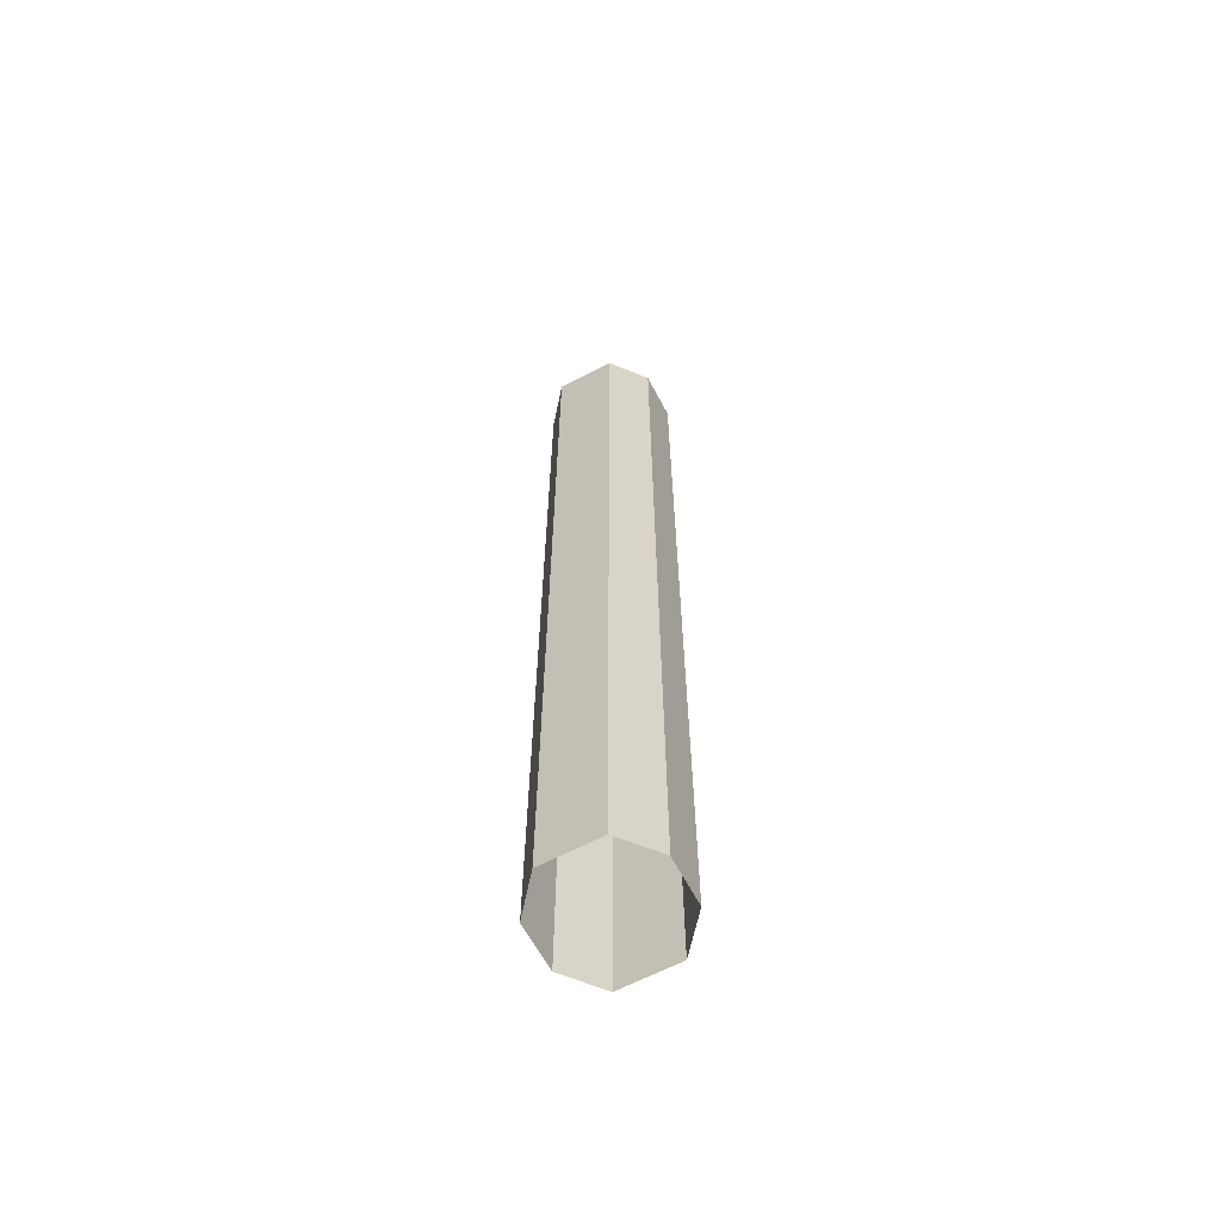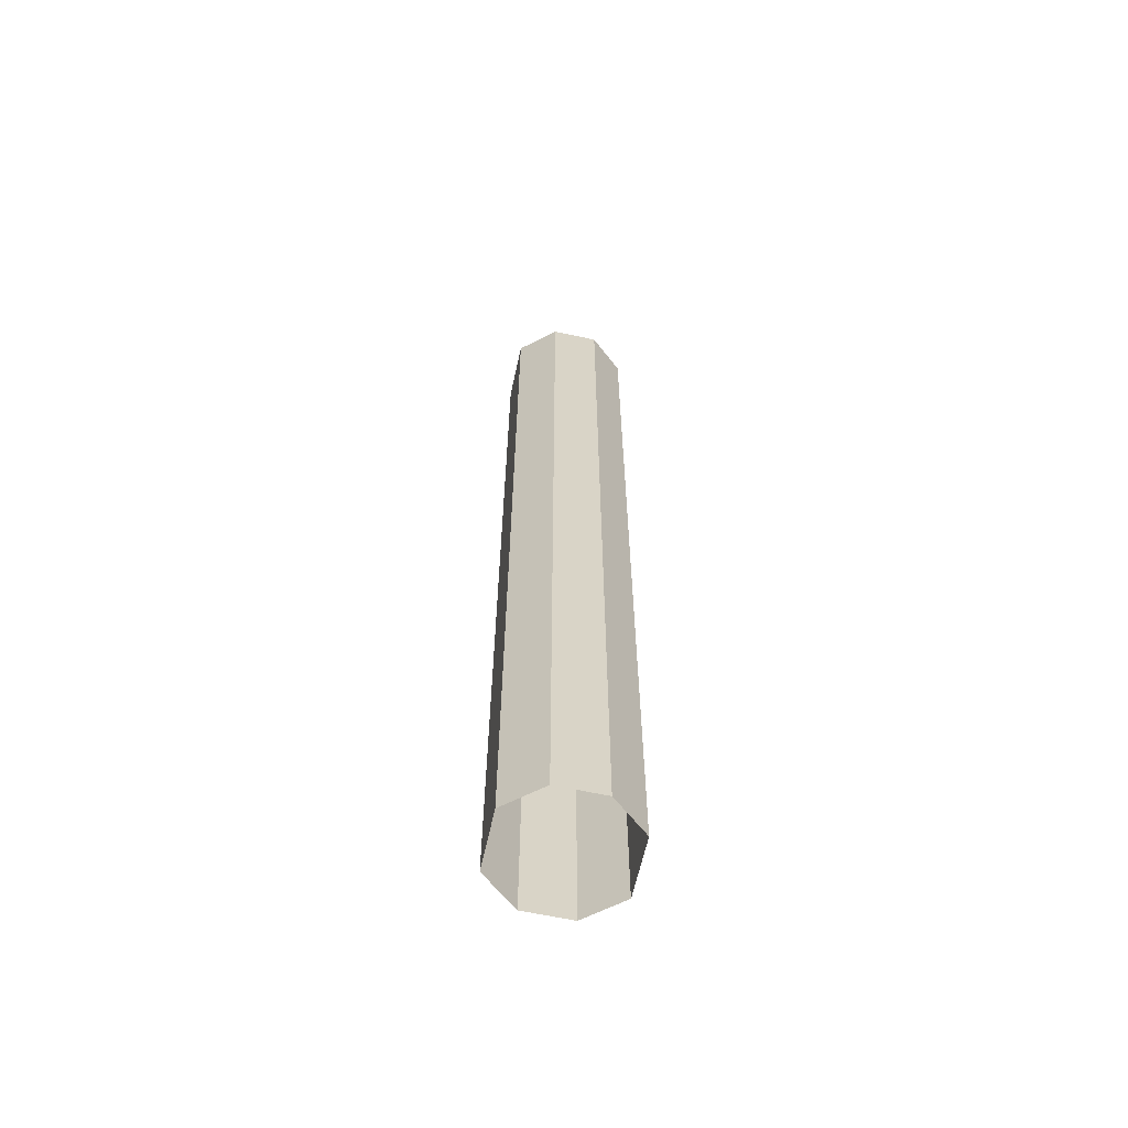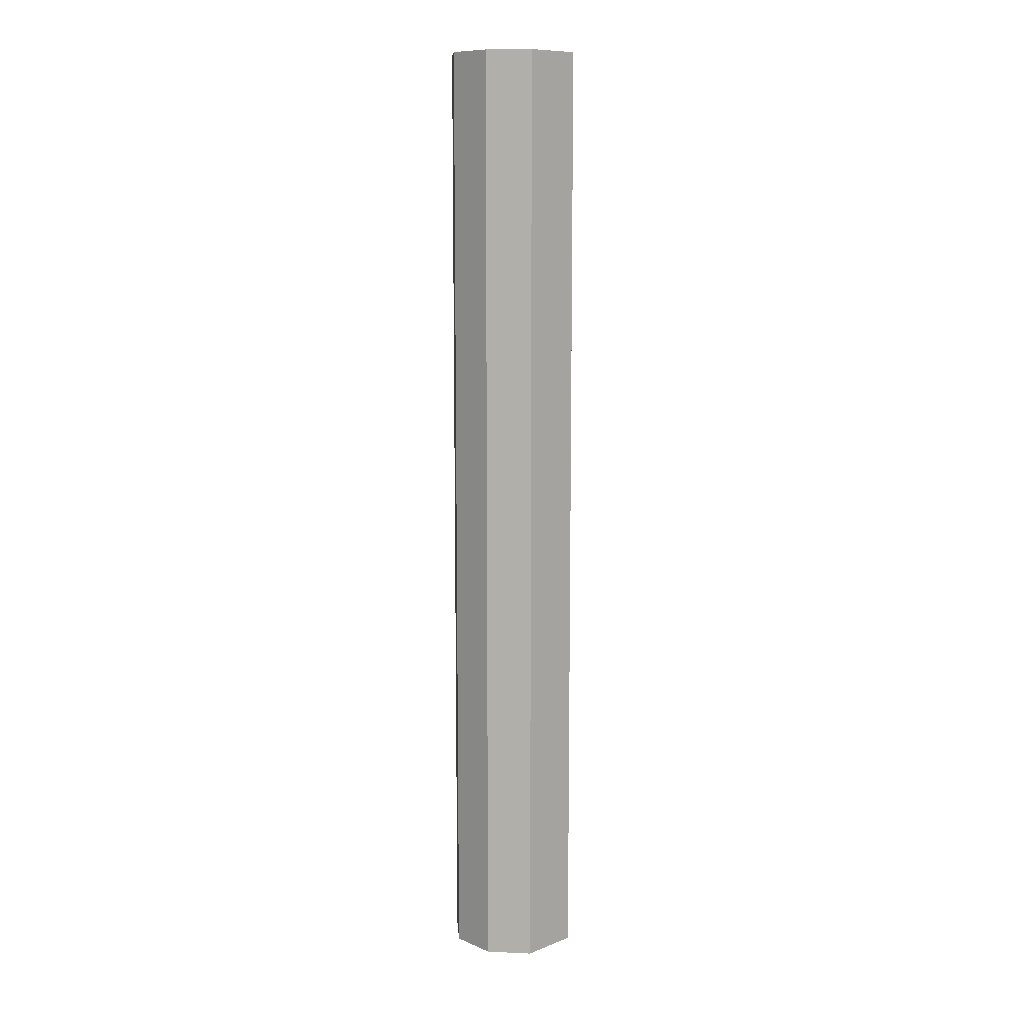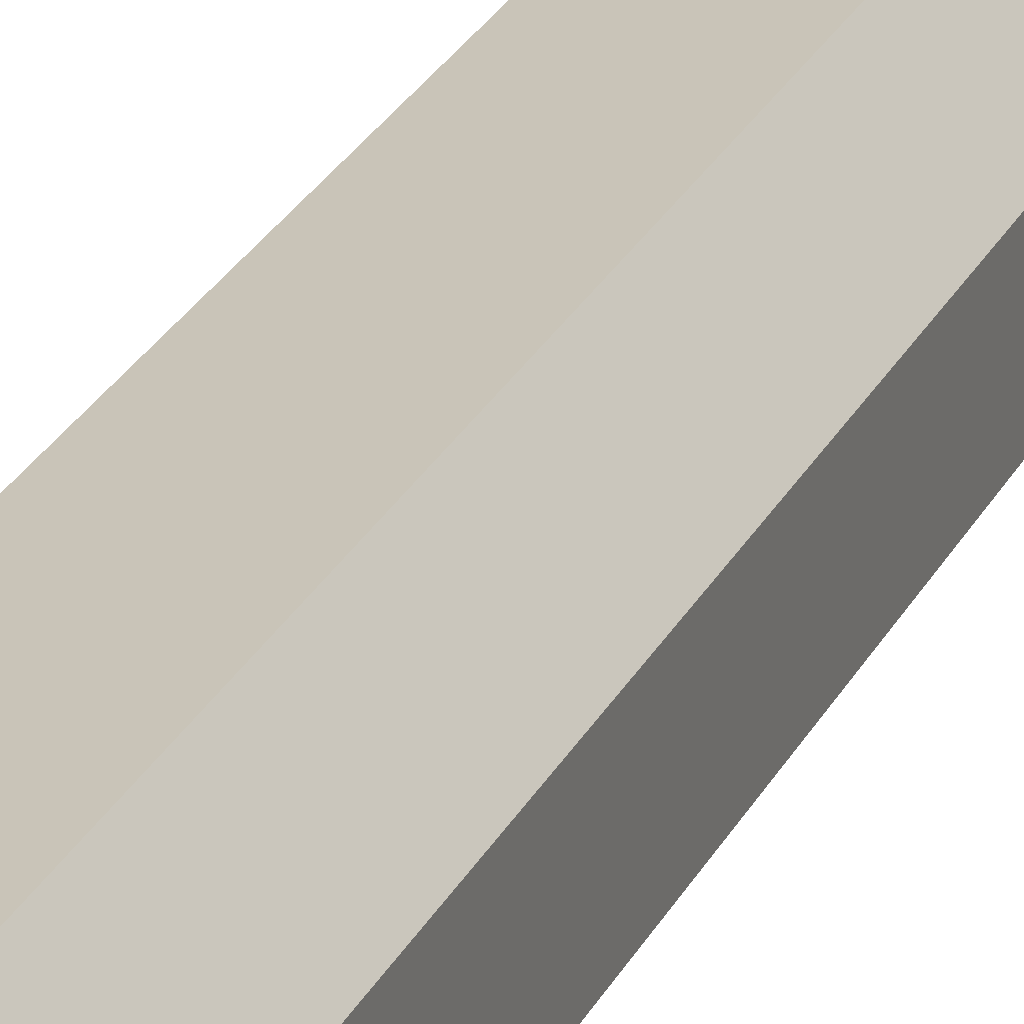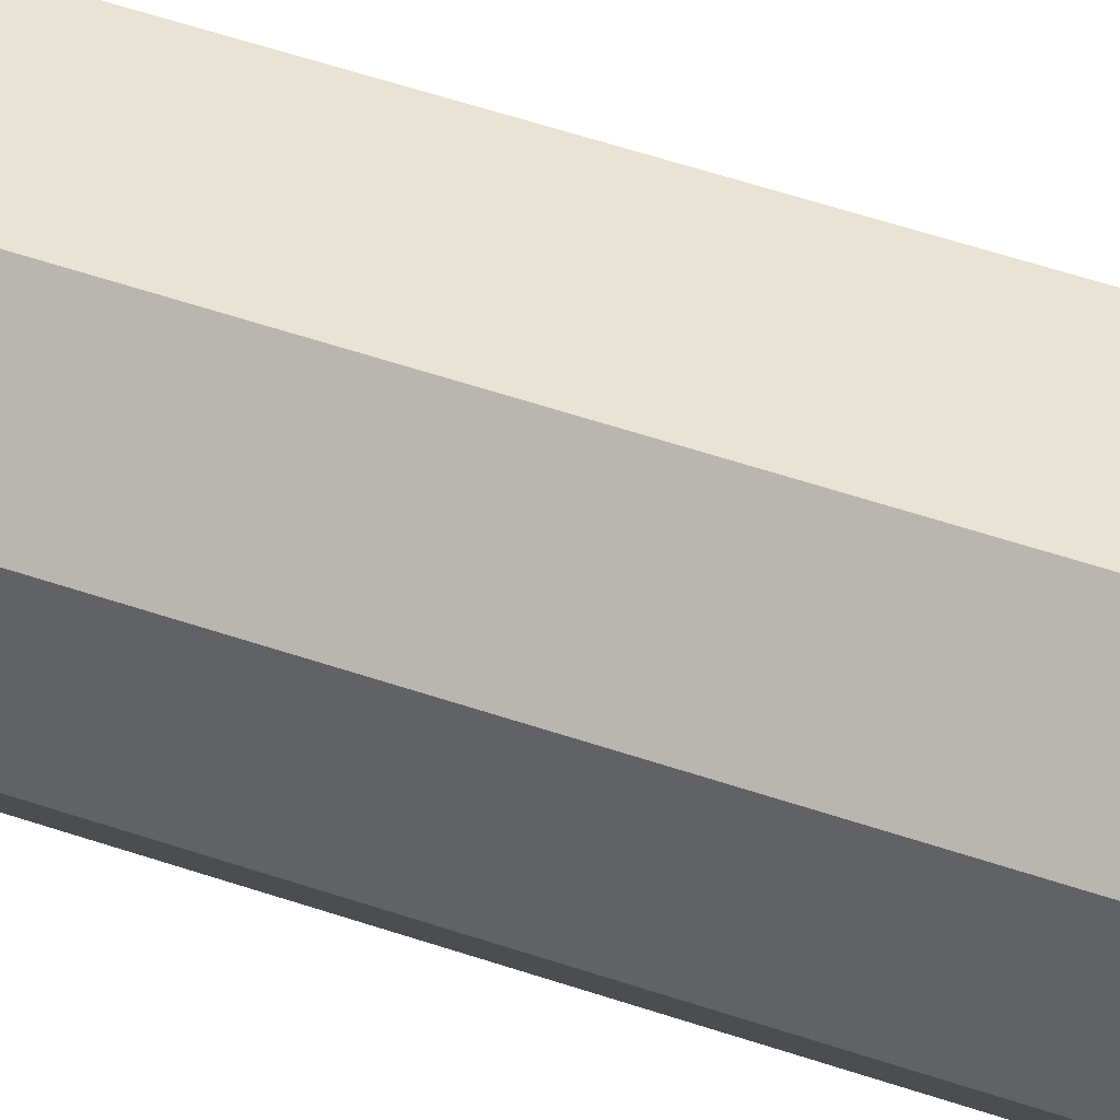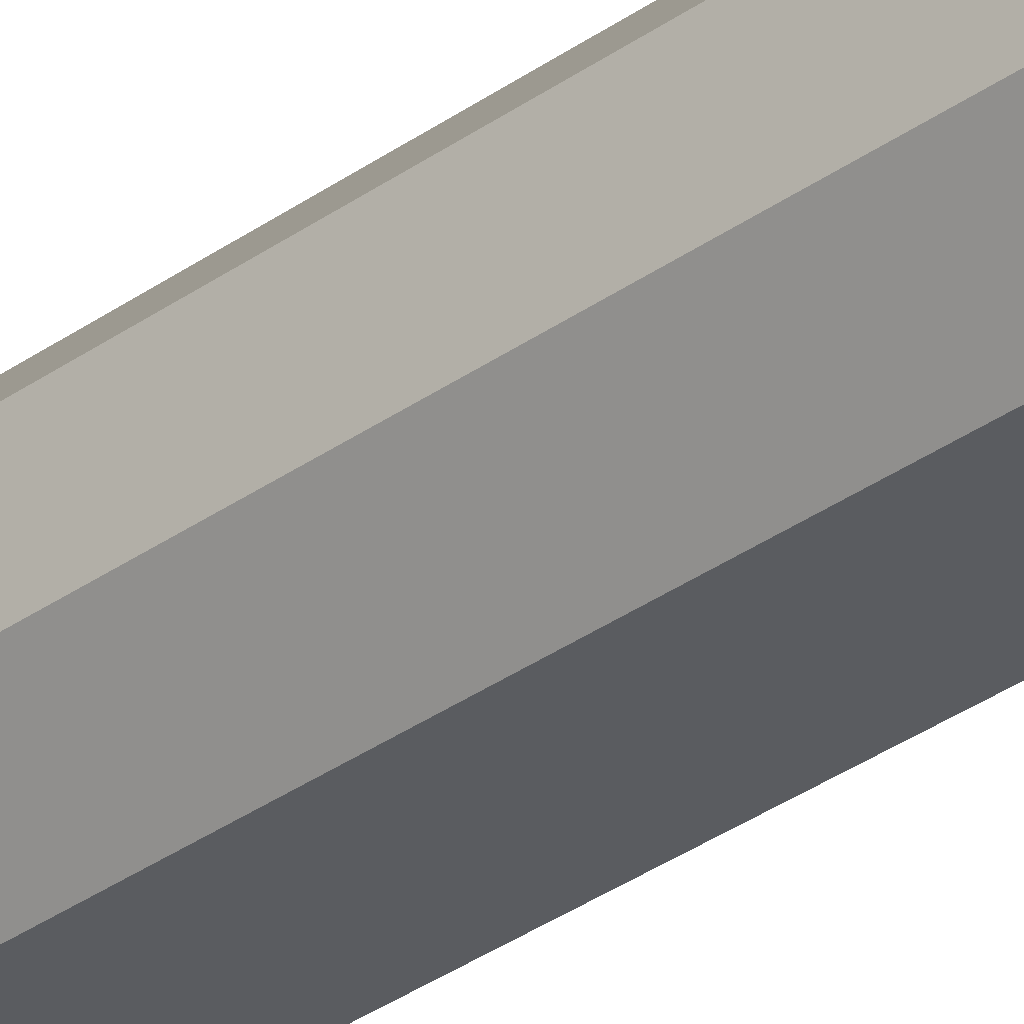
<metadata>
{"format":"obj","ext":"obj","renderer":"f3d","projection":"perspective","resolution":1024,"background":"white","views":[{"elev":-63.7,"azim":-152.1,"up":"+Y"},{"elev":-62.7,"azim":77.6,"up":"+Y"},{"elev":10.5,"azim":136.1,"up":"+Y"},{"elev":20.2,"azim":17.3,"up":"+Z"},{"elev":42.2,"azim":-66.4,"up":"+Z"},{"elev":-33.7,"azim":-45.8,"up":"+Z"}]}
</metadata>
<code>
v 0.05469 -1.93 0.2891
v 0.2109 -1.977 0.2891
v 0.2109 -1.344 0.2891
v 0.05469 -1.297 0.2891
v -0.02344 -1.977 0.1953
v -0.02344 -2.531 0.1953
v 0.05469 -2.531 0.2891
v 0.2109 -2.531 0.2891
v 0.2891 -1.93 0.1953
v 0.2891 -1.297 0.1953
v 0.2891 -0.6641 0.1953
v 0.2109 -0.7109 0.2891
v 0.05469 -0.6641 0.2891
v -0.02344 -1.344 0.1953
v -0.02344 -1.93 0.07031
v -0.02344 -2.531 0.07031
v 0.2891 -1.977 0.07031
v 0.2891 -1.344 0.07031
v 0.2891 -0.7109 0.07031
v 0.2891 0 0.07031
v 0.2891 0 0.1953
v 0.2109 0 0.2891
v 0.05469 0 0.2891
v -0.02344 -0.7109 0.1953
v -0.02344 -1.297 0.07031
v 0.05469 -1.977 -0.02344
v 0.05469 -2.531 -0.02344
v 0.2109 -1.93 -0.02344
v 0.05469 -1.344 -0.02344
v 0.2109 -1.297 -0.02344
v 0.2891 -2.531 0.07031
v 0.2109 -2.531 -0.02344
v -0.02344 -0.6641 0.07031
v 0.05469 -0.7109 -0.02344
v 0.2109 -0.6641 -0.02344
v -0.02344 0 0.1953
v -0.02344 0 0.07031
v 0.05469 0 -0.02344
v 0.2109 0 -0.02344
v 0.2891 -2.531 0.1953
v 0.05469 -0.1172 0.2891
v 0.2109 -0.1641 0.2891
v 0.2109 -0.08594 0.2891
v 0.05469 -0.03906 0.2891
v -0.02344 -0.1641 0.1953
v -0.02344 -0.08594 0.1953
v -0.02344 -0.1172 0.07031
v -0.02344 -0.03906 0.07031
v 0.05469 -0.1641 -0.02344
v 0.05469 -0.08594 -0.02344
v 0.2109 -0.1172 -0.02344
v 0.2109 -0.03906 -0.02344
v 0.2891 -0.1641 0.07031
v 0.2891 -0.08594 0.07031
v 0.2891 -0.1172 0.1953
v 0.2891 -0.03906 0.1953
v 0.05469 -0.2969 0.2891
v 0.2109 -0.3438 0.2891
v 0.2109 -0.2656 0.2891
v 0.05469 -0.2188 0.2891
v -0.02344 -0.3438 0.1953
v -0.02344 -0.2656 0.1953
v -0.02344 -0.2969 0.07031
v -0.02344 -0.2188 0.07031
v 0.05469 -0.3438 -0.02344
v 0.05469 -0.2656 -0.02344
v 0.2109 -0.2969 -0.02344
v 0.2109 -0.2188 -0.02344
v 0.2891 -0.3438 0.07031
v 0.2891 -0.2656 0.07031
v 0.2891 -0.2969 0.1953
v 0.2891 -0.2188 0.1953
v 0.05469 -0.4844 0.2891
v 0.2109 -0.5312 0.2891
v 0.2109 -0.4531 0.2891
v 0.05469 -0.4062 0.2891
v -0.02344 -0.5312 0.1953
v -0.02344 -0.4531 0.1953
v -0.02344 -0.4844 0.07031
v -0.02344 -0.4062 0.07031
v 0.05469 -0.5312 -0.02344
v 0.05469 -0.4531 -0.02344
v 0.2109 -0.4844 -0.02344
v 0.2109 -0.4062 -0.02344
v 0.2891 -0.5312 0.07031
v 0.2891 -0.4531 0.07031
v 0.2891 -0.4844 0.1953
v 0.2891 -0.4062 0.1953
v 0.05469 -0.6875 0.2891
v 0.2109 -0.7344 0.2891
v 0.2109 -0.6562 0.2891
v 0.05469 -0.6094 0.2891
v -0.02344 -0.7344 0.1953
v -0.02344 -0.6562 0.1953
v -0.02344 -0.6875 0.07031
v -0.02344 -0.6094 0.07031
v 0.05469 -0.7344 -0.02344
v 0.05469 -0.6562 -0.02344
v 0.2109 -0.6875 -0.02344
v 0.2109 -0.6094 -0.02344
v 0.2891 -0.7344 0.07031
v 0.2891 -0.6562 0.07031
v 0.2891 -0.6875 0.1953
v 0.2891 -0.6094 0.1953
v 0.05469 -0.8672 0.2891
v 0.2109 -0.9141 0.2891
v 0.2109 -0.8359 0.2891
v 0.05469 -0.7891 0.2891
v -0.02344 -0.9141 0.1953
v -0.02344 -0.8359 0.1953
v -0.02344 -0.8672 0.07031
v -0.02344 -0.7891 0.07031
v 0.05469 -0.9141 -0.02344
v 0.05469 -0.8359 -0.02344
v 0.2109 -0.8672 -0.02344
v 0.2109 -0.7891 -0.02344
v 0.2891 -0.9141 0.07031
v 0.2891 -0.8359 0.07031
v 0.2891 -0.8672 0.1953
v 0.2891 -0.7891 0.1953
v 0.05469 -1.055 0.2891
v 0.2109 -1.102 0.2891
v 0.2109 -1.023 0.2891
v 0.05469 -0.9766 0.2891
v -0.02344 -1.102 0.1953
v -0.02344 -1.023 0.1953
v -0.02344 -1.055 0.07031
v -0.02344 -0.9766 0.07031
v 0.05469 -1.102 -0.02344
v 0.05469 -1.023 -0.02344
v 0.2109 -1.055 -0.02344
v 0.2109 -0.9766 -0.02344
v 0.2891 -1.102 0.07031
v 0.2891 -1.023 0.07031
v 0.2891 -1.055 0.1953
v 0.2891 -0.9766 0.1953
v 0.05469 -1.266 0.2891
v 0.2109 -1.312 0.2891
v 0.2109 -1.234 0.2891
v 0.05469 -1.188 0.2891
v -0.02344 -1.312 0.1953
v -0.02344 -1.234 0.1953
v -0.02344 -1.266 0.07031
v -0.02344 -1.188 0.07031
v 0.05469 -1.312 -0.02344
v 0.05469 -1.234 -0.02344
v 0.2109 -1.266 -0.02344
v 0.2109 -1.188 -0.02344
v 0.2891 -1.312 0.07031
v 0.2891 -1.234 0.07031
v 0.2891 -1.266 0.1953
v 0.2891 -1.188 0.1953
v 0.05469 -1.445 0.2891
v 0.2109 -1.492 0.2891
v 0.2109 -1.414 0.2891
v 0.05469 -1.367 0.2891
v -0.02344 -1.492 0.1953
v -0.02344 -1.414 0.1953
v -0.02344 -1.445 0.07031
v -0.02344 -1.367 0.07031
v 0.05469 -1.492 -0.02344
v 0.05469 -1.414 -0.02344
v 0.2109 -1.445 -0.02344
v 0.2109 -1.367 -0.02344
v 0.2891 -1.492 0.07031
v 0.2891 -1.414 0.07031
v 0.2891 -1.445 0.1953
v 0.2891 -1.367 0.1953
v 0.05469 -1.633 0.2891
v 0.2109 -1.68 0.2891
v 0.2109 -1.602 0.2891
v 0.05469 -1.555 0.2891
v -0.02344 -1.68 0.1953
v -0.02344 -1.602 0.1953
v -0.02344 -1.633 0.07031
v -0.02344 -1.555 0.07031
v 0.05469 -1.68 -0.02344
v 0.05469 -1.602 -0.02344
v 0.2109 -1.633 -0.02344
v 0.2109 -1.555 -0.02344
v 0.2891 -1.68 0.07031
v 0.2891 -1.602 0.07031
v 0.2891 -1.633 0.1953
v 0.2891 -1.555 0.1953
v 0.05469 -1.852 0.2891
v 0.2109 -1.898 0.2891
v 0.2109 -1.82 0.2891
v 0.05469 -1.773 0.2891
v -0.02344 -1.898 0.1953
v -0.02344 -1.82 0.1953
v -0.02344 -1.852 0.07031
v -0.02344 -1.773 0.07031
v 0.05469 -1.898 -0.02344
v 0.05469 -1.82 -0.02344
v 0.2109 -1.852 -0.02344
v 0.2109 -1.773 -0.02344
v 0.2891 -1.898 0.07031
v 0.2891 -1.82 0.07031
v 0.2891 -1.852 0.1953
v 0.2891 -1.773 0.1953
v 0.05469 -2.031 0.2891
v 0.2109 -2.078 0.2891
v 0.2109 -2 0.2891
v 0.05469 -1.953 0.2891
v -0.02344 -2.078 0.1953
v -0.02344 -2 0.1953
v -0.02344 -2.031 0.07031
v -0.02344 -1.953 0.07031
v 0.05469 -2.078 -0.02344
v 0.05469 -2 -0.02344
v 0.2109 -2.031 -0.02344
v 0.2109 -1.953 -0.02344
v 0.2891 -2.078 0.07031
v 0.2891 -2 0.07031
v 0.2891 -2.031 0.1953
v 0.2891 -1.953 0.1953
v 0.05469 -2.219 0.2891
v 0.2109 -2.266 0.2891
v 0.2109 -2.188 0.2891
v 0.05469 -2.141 0.2891
v -0.02344 -2.266 0.1953
v -0.02344 -2.188 0.1953
v -0.02344 -2.219 0.07031
v -0.02344 -2.141 0.07031
v 0.05469 -2.266 -0.02344
v 0.05469 -2.188 -0.02344
v 0.2109 -2.219 -0.02344
v 0.2109 -2.141 -0.02344
v 0.2891 -2.266 0.07031
v 0.2891 -2.188 0.07031
v 0.2891 -2.219 0.1953
v 0.2891 -2.141 0.1953
f 1 2 3
f 1 3 4
f 1 4 5
f 2 9 10
f 2 10 3
f 3 10 11
f 3 11 12
f 3 12 4
f 4 12 13
f 4 13 14
f 4 14 5
f 5 14 15
f 9 17 18
f 9 18 10
f 10 18 19
f 10 19 11
f 13 24 14
f 14 24 25
f 14 25 15
f 15 25 26
f 28 26 29
f 28 29 30
f 28 30 17
f 26 25 29
f 29 25 33
f 29 33 34
f 29 34 30
f 30 34 35
f 30 35 18
f 30 18 17
f 25 24 33
f 35 19 18
f 1 5 6
f 1 6 7
f 1 7 2
f 2 7 8
f 2 8 9
f 5 15 16
f 5 16 6
f 15 26 27
f 15 27 16
f 28 17 31
f 28 31 32
f 28 32 26
f 26 32 27
f 40 31 17
f 40 17 9
f 40 9 8
f 11 19 20
f 11 20 21
f 11 21 12
f 12 21 22
f 12 22 13
f 13 22 23
f 13 23 24
f 33 24 36
f 33 36 37
f 33 37 34
f 34 37 38
f 34 38 35
f 35 38 39
f 35 39 19
f 24 23 36
f 19 39 20
f 41 42 43
f 41 43 44
f 41 44 45
f 45 44 46
f 45 46 47
f 47 46 48
f 47 48 49
f 49 48 50
f 49 50 51
f 51 50 52
f 51 52 53
f 53 52 54
f 53 54 55
f 55 54 56
f 55 56 42
f 42 56 43
f 57 58 59
f 57 59 60
f 57 60 61
f 61 60 62
f 61 62 63
f 63 62 64
f 63 64 65
f 65 64 66
f 65 66 67
f 67 66 68
f 67 68 69
f 69 68 70
f 69 70 71
f 71 70 72
f 71 72 58
f 58 72 59
f 73 74 75
f 73 75 76
f 73 76 77
f 77 76 78
f 77 78 79
f 79 78 80
f 79 80 81
f 81 80 82
f 81 82 83
f 83 82 84
f 83 84 85
f 85 84 86
f 85 86 87
f 87 86 88
f 87 88 74
f 74 88 75
f 89 90 91
f 89 91 92
f 89 92 93
f 93 92 94
f 93 94 95
f 95 94 96
f 95 96 97
f 97 96 98
f 97 98 99
f 99 98 100
f 99 100 101
f 101 100 102
f 101 102 103
f 103 102 104
f 103 104 90
f 90 104 91
f 105 106 107
f 105 107 108
f 105 108 109
f 109 108 110
f 109 110 111
f 111 110 112
f 111 112 113
f 113 112 114
f 113 114 115
f 115 114 116
f 115 116 117
f 117 116 118
f 117 118 119
f 119 118 120
f 119 120 106
f 106 120 107
f 121 122 123
f 121 123 124
f 121 124 125
f 125 124 126
f 125 126 127
f 127 126 128
f 127 128 129
f 129 128 130
f 129 130 131
f 131 130 132
f 131 132 133
f 133 132 134
f 133 134 135
f 135 134 136
f 135 136 122
f 122 136 123
f 137 138 139
f 137 139 140
f 137 140 141
f 141 140 142
f 141 142 143
f 143 142 144
f 143 144 145
f 145 144 146
f 145 146 147
f 147 146 148
f 147 148 149
f 149 148 150
f 149 150 151
f 151 150 152
f 151 152 138
f 138 152 139
f 153 154 155
f 153 155 156
f 153 156 157
f 157 156 158
f 157 158 159
f 159 158 160
f 159 160 161
f 161 160 162
f 161 162 163
f 163 162 164
f 163 164 165
f 165 164 166
f 165 166 167
f 167 166 168
f 167 168 154
f 154 168 155
f 169 170 171
f 169 171 172
f 169 172 173
f 173 172 174
f 173 174 175
f 175 174 176
f 175 176 177
f 177 176 178
f 177 178 179
f 179 178 180
f 179 180 181
f 181 180 182
f 181 182 183
f 183 182 184
f 183 184 170
f 170 184 171
f 185 186 187
f 185 187 188
f 185 188 189
f 189 188 190
f 189 190 191
f 191 190 192
f 191 192 193
f 193 192 194
f 193 194 195
f 195 194 196
f 195 196 197
f 197 196 198
f 197 198 199
f 199 198 200
f 199 200 186
f 186 200 187
f 201 202 203
f 201 203 204
f 201 204 205
f 205 204 206
f 205 206 207
f 207 206 208
f 207 208 209
f 209 208 210
f 209 210 211
f 211 210 212
f 211 212 213
f 213 212 214
f 213 214 215
f 215 214 216
f 215 216 202
f 202 216 203
f 217 218 219
f 217 219 220
f 217 220 221
f 221 220 222
f 221 222 223
f 223 222 224
f 223 224 225
f 225 224 226
f 225 226 227
f 227 226 228
f 227 228 229
f 229 228 230
f 229 230 231
f 231 230 232
f 231 232 218
f 218 232 219

</code>
